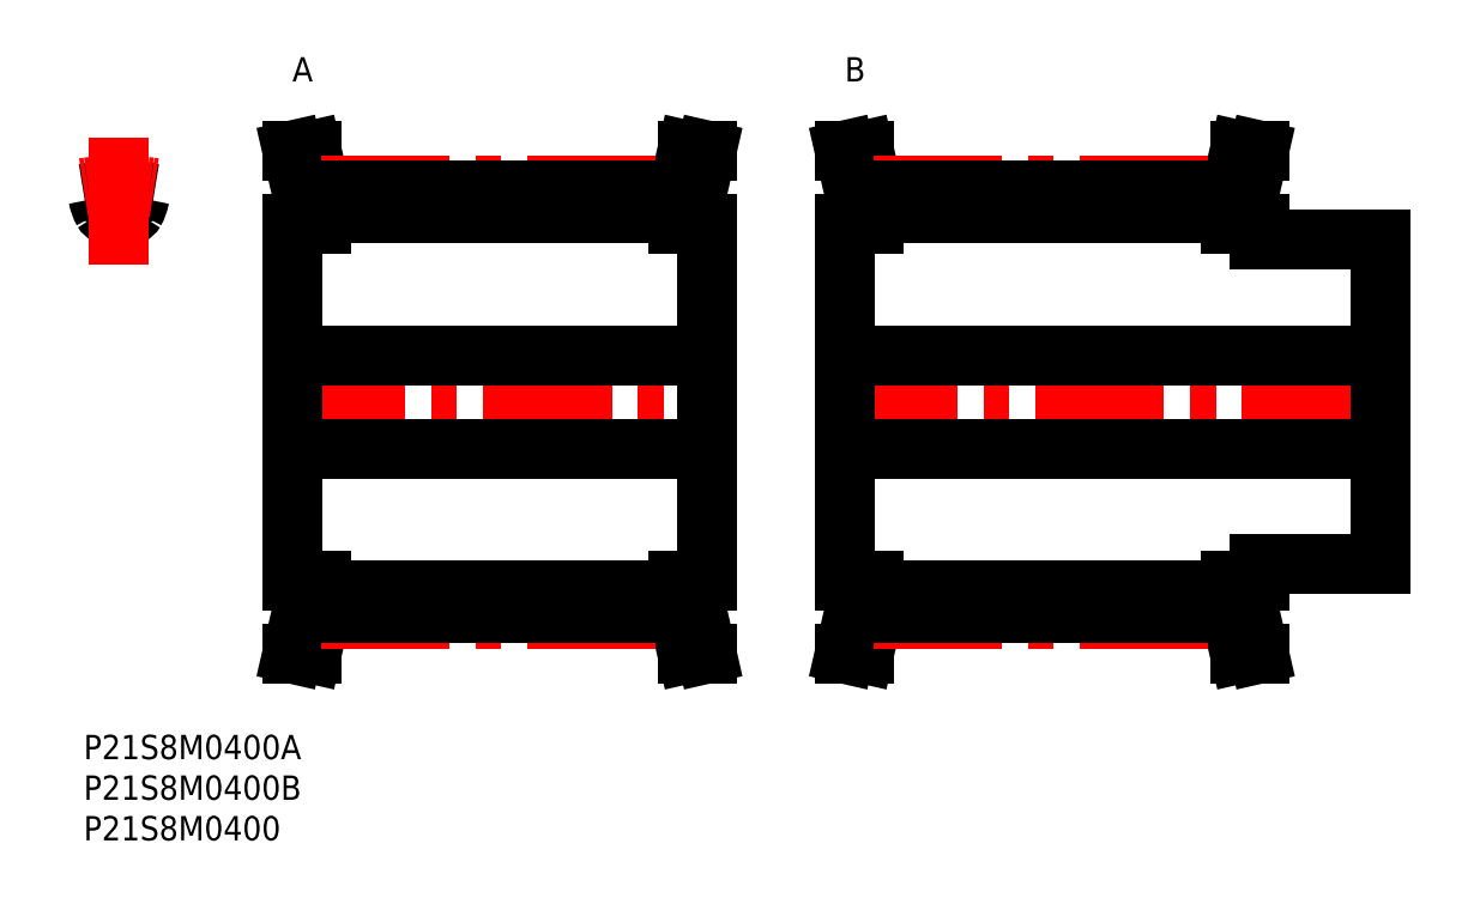
<metadata>
{"format":"dxf","ext":"dxf","renderer":"ezdxf+matplotlib","layout":"modelspace","background":"white","min_lineweight":24,"dpi":150}
</metadata>
<code>
0
SECTION
2
ENTITIES
0
INSERT
8
MSM_CONTINUOUS
2
*U31
10
0
20
0
30
0
0
INSERT
8
MSM_CONTINUOUS
2
*U32
10
0
20
0
30
0
0
INSERT
8
MSM_CONTINUOUS
2
*U33
10
0
20
0
30
0
0
LINE
8
MSM_CENTER
10
23.74
20
41
30
0
11
78.64
21
41
31
0
0
LINE
8
MSM_CONTINUOUS
10
26.89
20
66.74
30
0
11
26.89
21
63
31
0
0
LINE
8
MSM_CONTINUOUS
10
75.49
20
63
30
0
11
75.49
21
66.74
31
0
0
LINE
8
MSM_CONTINUOUS
10
76.69
20
19
30
0
11
76.69
21
63
31
0
0
LINE
8
MSM_CONTINUOUS
10
29.19
20
67.05
30
0
11
29.19
21
63
31
0
0
LINE
8
MSM_CONTINUOUS
10
73.19
20
67.05
30
0
11
73.19
21
63
31
0
0
LINE
8
MSM_CONTINUOUS
10
29.19
20
19
30
0
11
29.19
21
14.95
31
0
0
LINE
8
MSM_CONTINUOUS
10
73.19
20
14.95
30
0
11
73.19
21
19
31
0
0
LINE
8
MSM_CONTINUOUS
10
25.69
20
63
30
0
11
25.69
21
19
31
0
0
LINE
8
MSM_CONTINUOUS
10
26.89
20
19
30
0
11
26.89
21
15.26
31
0
0
LINE
8
MSM_CONTINUOUS
10
75.49
20
15.26
30
0
11
75.49
21
19
31
0
0
LINE
8
MSM_CONTINUOUS
10
73.19
20
64.22
30
0
11
29.19
21
64.22
31
0
0
LINE
8
MSM_CONTINUOUS
10
25.69
20
35.25
30
0
11
76.69
21
35.25
31
0
0
LINE
8
MSM_CONTINUOUS
10
76.69
20
46.75
30
0
11
25.69
21
46.75
31
0
0
LINE
8
MSM_CONTINUOUS
10
73.19
20
19
30
0
11
76.69
21
19
31
0
0
LINE
8
MSM_CONTINUOUS
10
76.69
20
63
30
0
11
73.19
21
63
31
0
0
LINE
8
MSM_CONTINUOUS
10
76.69
20
10
30
0
11
75.49
21
15.26
31
0
0
LINE
8
MSM_CONTINUOUS
10
75.49
20
66.74
30
0
11
76.69
21
72
31
0
0
LINE
8
MSM_CONTINUOUS
10
74.33
20
10
30
0
11
76.69
21
10
31
0
0
LINE
8
MSM_CONTINUOUS
10
76.69
20
72
30
0
11
74.33
21
72
31
0
0
LINE
8
MSM_CONTINUOUS
10
73.19
20
15
30
0
11
74.33
21
10
31
0
0
LINE
8
MSM_CONTINUOUS
10
74.33
20
72
30
0
11
73.19
21
67
31
0
0
LINE
8
MSM_CONTINUOUS
10
29.19
20
67
30
0
11
28.05
21
72
31
0
0
LINE
8
MSM_CONTINUOUS
10
28.05
20
10
30
0
11
29.19
21
15
31
0
0
LINE
8
MSM_CONTINUOUS
10
25.69
20
10
30
0
11
28.05
21
10
31
0
0
LINE
8
MSM_CONTINUOUS
10
28.05
20
72
30
0
11
25.69
21
72
31
0
0
LINE
8
MSM_CONTINUOUS
10
25.69
20
72
30
0
11
26.89
21
66.74
31
0
0
LINE
8
MSM_CONTINUOUS
10
26.89
20
15.26
30
0
11
25.69
21
10
31
0
0
LINE
8
MSM_CONTINUOUS
10
25.69
20
19
30
0
11
29.19
21
19
31
0
0
LINE
8
MSM_CONTINUOUS
10
29.19
20
63
30
0
11
25.69
21
63
31
0
0
ARC
8
MSM_CONTINUOUS
10
4.346
20
41
30
0
40
26.05
50
97.54
51
99.6
0
ARC
8
MSM_CONTINUOUS
10
1.033
20
66.03
30
0
40
0.8
50
9.771
51
97.54
0
ARC
8
MSM_CONTINUOUS
10
7.659
20
66.03
30
0
40
0.8
50
82.46
51
170.2
0
ARC
8
MSM_CONTINUOUS
10
4.346
20
59.02
30
0
40
5.2
50
78.13
51
101.9
0
ARC
8
MSM_CONTINUOUS
10
6.946
20
67.05
30
0
40
5.2
50
189.8
51
209.4
0
ARC
8
MSM_CONTINUOUS
10
5.58
20
64.89
30
0
40
0.8
50
258.1
51
330.6
0
ARC
8
MSM_CONTINUOUS
10
3.112
20
64.89
30
0
40
0.8
50
209.4
51
281.9
0
ARC
8
MSM_CONTINUOUS
10
1.746
20
67.05
30
0
40
5.2
50
330.6
51
350.2
0
ARC
8
MSM_CONTINUOUS
10
4.346
20
41
30
0
40
26.05
50
80.4
51
82.46
0
LINE
8
MSM_CENTER
10
4.346
20
57.89
30
0
11
4.346
21
73.55
31
0
0
ARC
8
MSM_CENTER
10
4.346
20
41
30
0
40
26.74
50
80.65
51
99.35
0
LINE
8
MSM_CENTER
10
29.19
20
67.74
30
0
11
73.19
21
67.74
31
0
0
LINE
8
MSM_CONTINUOUS
10
73.19
20
67.05
30
0
11
29.19
21
67.05
31
0
0
LINE
8
MSM_CONTINUOUS
10
73.19
20
17.78
30
0
11
29.19
21
17.78
31
0
0
LINE
8
MSM_CENTER
10
29.19
20
14.26
30
0
11
73.19
21
14.26
31
0
0
LINE
8
MSM_CONTINUOUS
10
73.19
20
14.95
30
0
11
29.19
21
14.95
31
0
0
LINE
8
MSM_CENTER
10
91.74
20
41
30
0
11
161.6
21
41
31
0
0
LINE
8
MSM_CONTINUOUS
10
94.89
20
66.74
30
0
11
94.89
21
63
31
0
0
LINE
8
MSM_CONTINUOUS
10
143.5
20
63
30
0
11
143.5
21
66.74
31
0
0
LINE
8
MSM_CONTINUOUS
10
144.7
20
61
30
0
11
144.7
21
63
31
0
0
LINE
8
MSM_CONTINUOUS
10
97.19
20
67.05
30
0
11
97.19
21
63
31
0
0
LINE
8
MSM_CONTINUOUS
10
141.2
20
67.05
30
0
11
141.2
21
63
31
0
0
LINE
8
MSM_CONTINUOUS
10
97.19
20
19
30
0
11
97.19
21
14.95
31
0
0
LINE
8
MSM_CONTINUOUS
10
141.2
20
14.95
30
0
11
141.2
21
19
31
0
0
LINE
8
MSM_CONTINUOUS
10
93.69
20
63
30
0
11
93.69
21
19
31
0
0
LINE
8
MSM_CONTINUOUS
10
94.89
20
19
30
0
11
94.89
21
15.26
31
0
0
LINE
8
MSM_CONTINUOUS
10
143.5
20
15.26
30
0
11
143.5
21
19
31
0
0
LINE
8
MSM_CONTINUOUS
10
144.7
20
19
30
0
11
144.7
21
21
31
0
0
LINE
8
MSM_CONTINUOUS
10
159.7
20
21
30
0
11
159.7
21
61
31
0
0
LINE
8
MSM_CONTINUOUS
10
141.2
20
64.22
30
0
11
97.19
21
64.22
31
0
0
LINE
8
MSM_CONTINUOUS
10
93.69
20
35.25
30
0
11
159.7
21
35.25
31
0
0
LINE
8
MSM_CONTINUOUS
10
159.7
20
46.75
30
0
11
93.69
21
46.75
31
0
0
LINE
8
MSM_CONTINUOUS
10
144.7
20
21
30
0
11
159.7
21
21
31
0
0
LINE
8
MSM_CONTINUOUS
10
159.7
20
61
30
0
11
144.7
21
61
31
0
0
LINE
8
MSM_CONTINUOUS
10
141.2
20
19
30
0
11
144.7
21
19
31
0
0
LINE
8
MSM_CONTINUOUS
10
144.7
20
63
30
0
11
141.2
21
63
31
0
0
LINE
8
MSM_CONTINUOUS
10
144.7
20
10
30
0
11
143.5
21
15.26
31
0
0
LINE
8
MSM_CONTINUOUS
10
143.5
20
66.74
30
0
11
144.7
21
72
31
0
0
LINE
8
MSM_CONTINUOUS
10
142.3
20
10
30
0
11
144.7
21
10
31
0
0
LINE
8
MSM_CONTINUOUS
10
144.7
20
72
30
0
11
142.3
21
72
31
0
0
LINE
8
MSM_CONTINUOUS
10
141.2
20
15
30
0
11
142.3
21
10
31
0
0
LINE
8
MSM_CONTINUOUS
10
142.3
20
72
30
0
11
141.2
21
67
31
0
0
LINE
8
MSM_CONTINUOUS
10
97.19
20
67
30
0
11
96.05
21
72
31
0
0
LINE
8
MSM_CONTINUOUS
10
96.05
20
10
30
0
11
97.19
21
15
31
0
0
LINE
8
MSM_CONTINUOUS
10
93.69
20
10
30
0
11
96.05
21
10
31
0
0
LINE
8
MSM_CONTINUOUS
10
96.05
20
72
30
0
11
93.69
21
72
31
0
0
LINE
8
MSM_CONTINUOUS
10
93.69
20
72
30
0
11
94.89
21
66.74
31
0
0
LINE
8
MSM_CONTINUOUS
10
94.89
20
15.26
30
0
11
93.69
21
10
31
0
0
LINE
8
MSM_CONTINUOUS
10
93.69
20
19
30
0
11
97.19
21
19
31
0
0
LINE
8
MSM_CONTINUOUS
10
97.19
20
63
30
0
11
93.69
21
63
31
0
0
LINE
8
MSM_CENTER
10
97.19
20
67.74
30
0
11
141.2
21
67.74
31
0
0
LINE
8
MSM_CONTINUOUS
10
141.2
20
67.05
30
0
11
97.19
21
67.05
31
0
0
LINE
8
MSM_CONTINUOUS
10
141.2
20
17.78
30
0
11
97.19
21
17.78
31
0
0
LINE
8
MSM_CENTER
10
97.19
20
14.26
30
0
11
141.2
21
14.26
31
0
0
LINE
8
MSM_CONTINUOUS
10
141.2
20
14.95
30
0
11
97.19
21
14.95
31
0
0
INSERT
8
MSM_CONTINUOUS
2
*U34
10
0
20
0
30
0
0
INSERT
8
MSM_CONTINUOUS
2
*U35
10
0
20
0
30
0
0
ENDSEC
0
EOF

</code>
